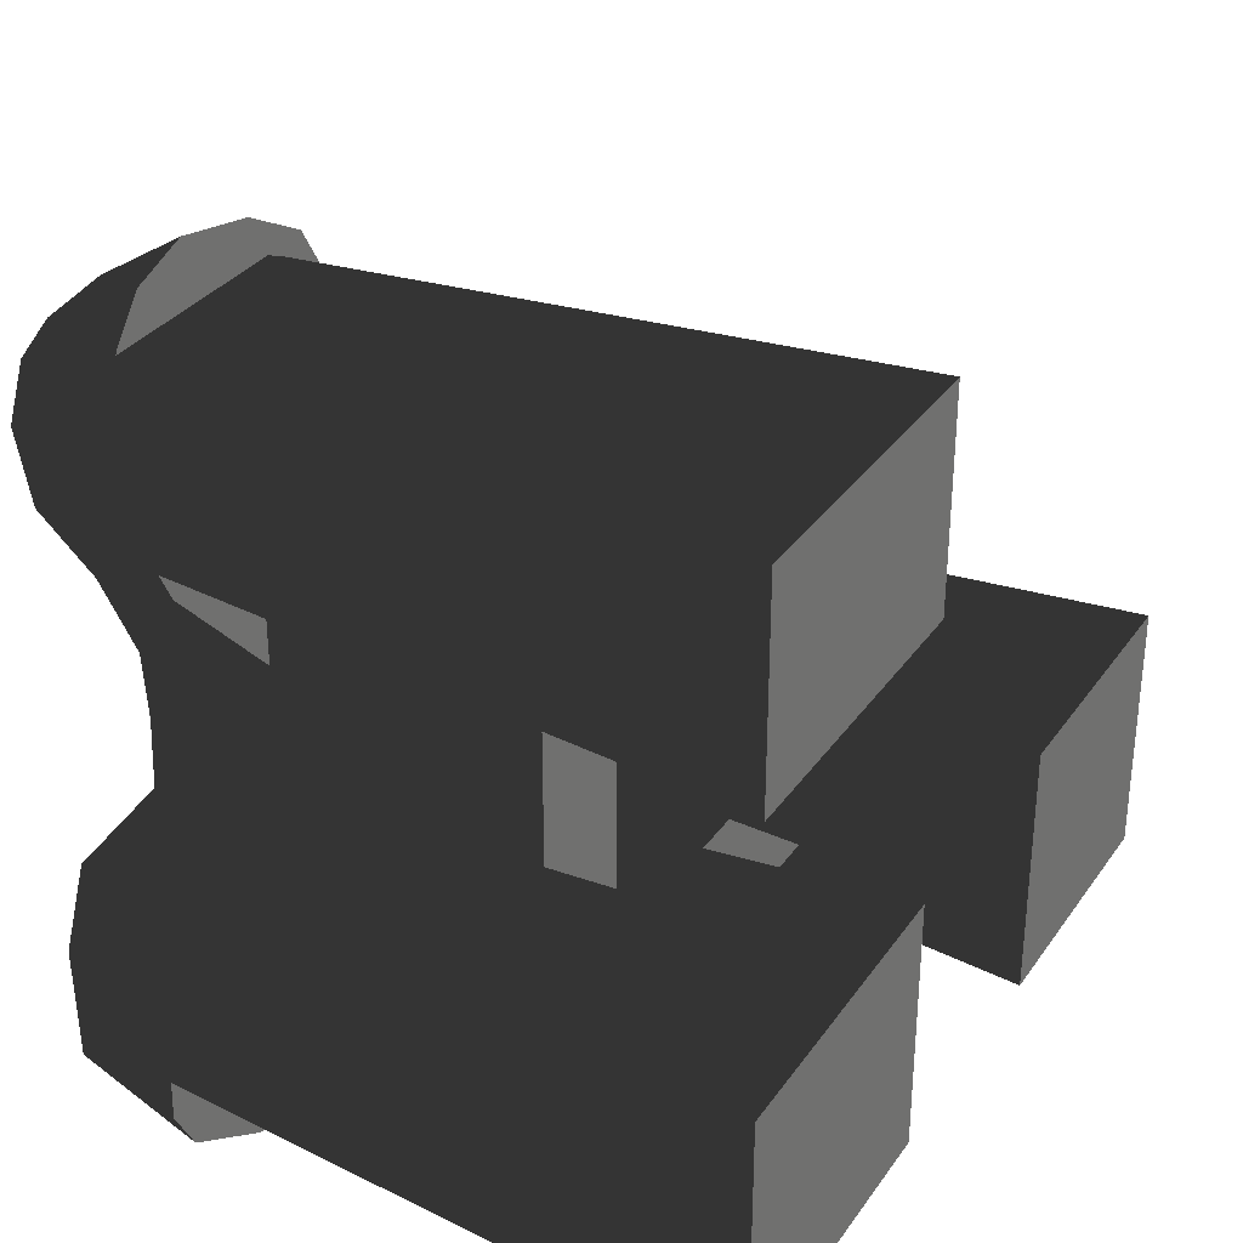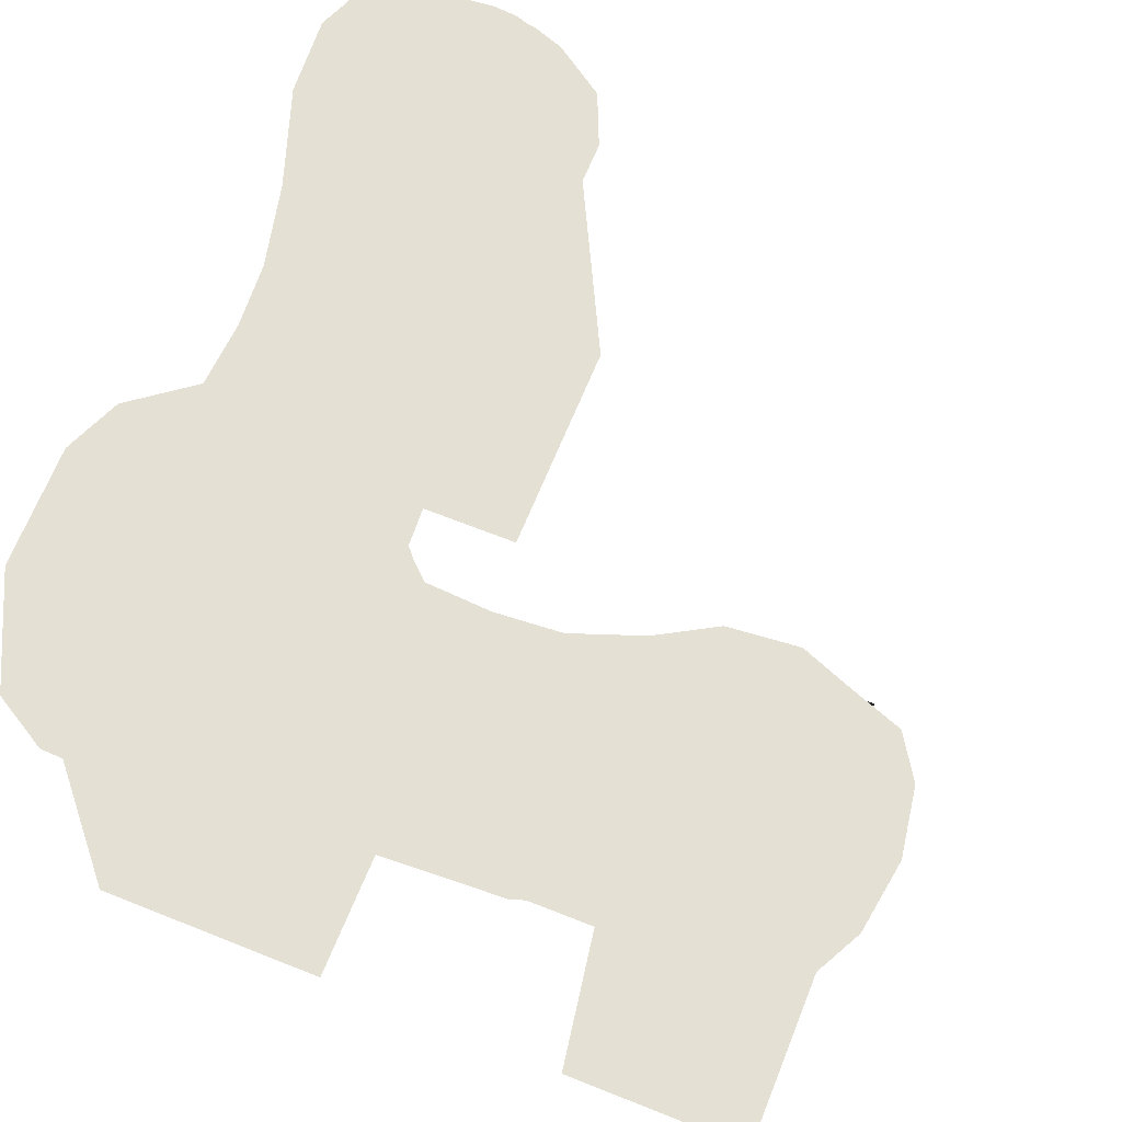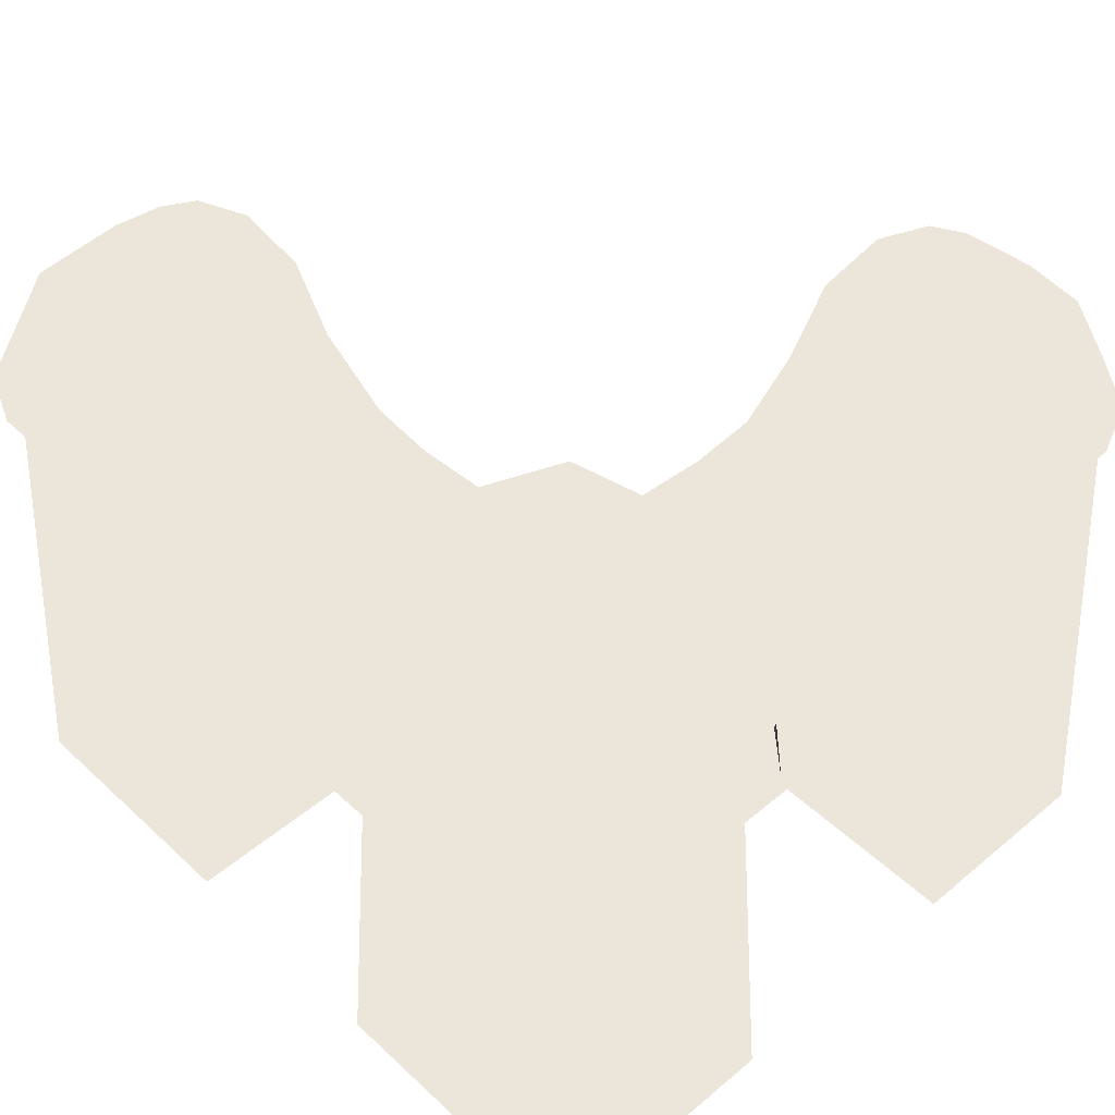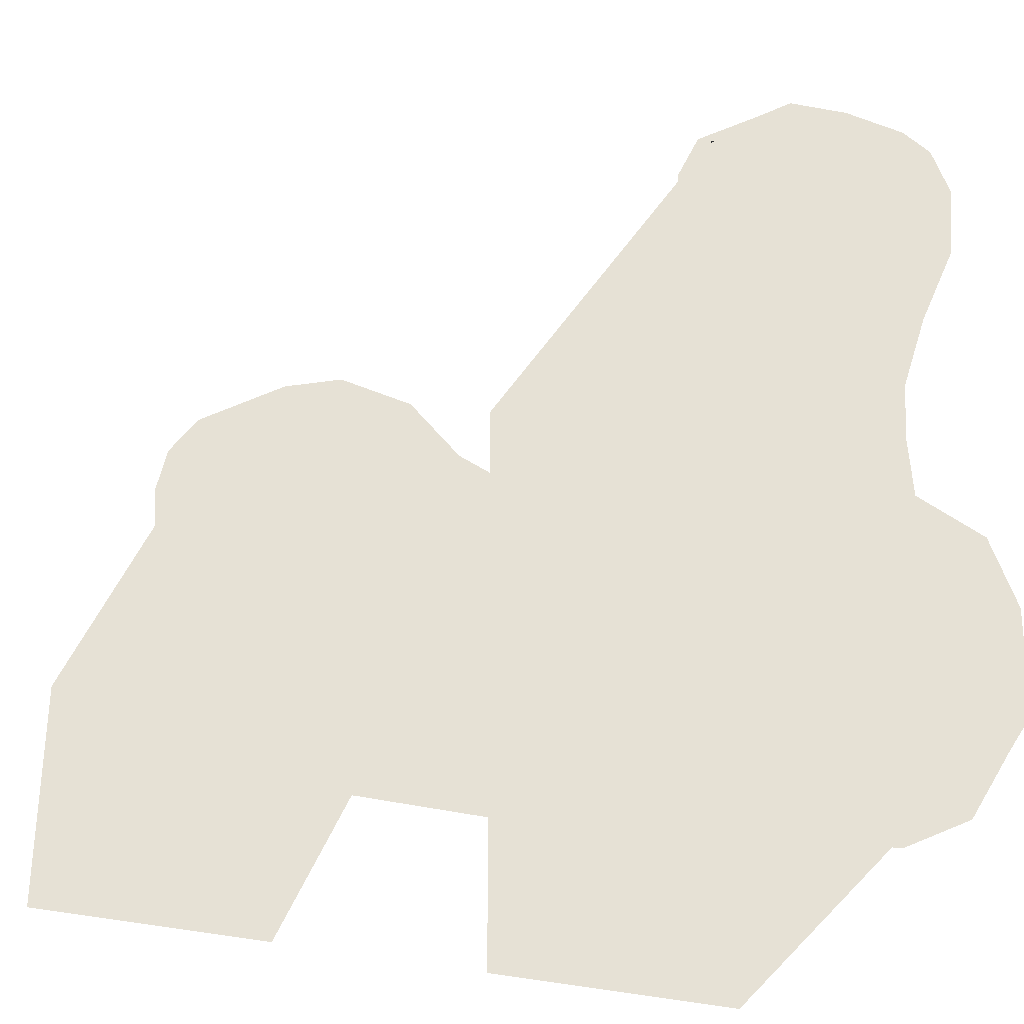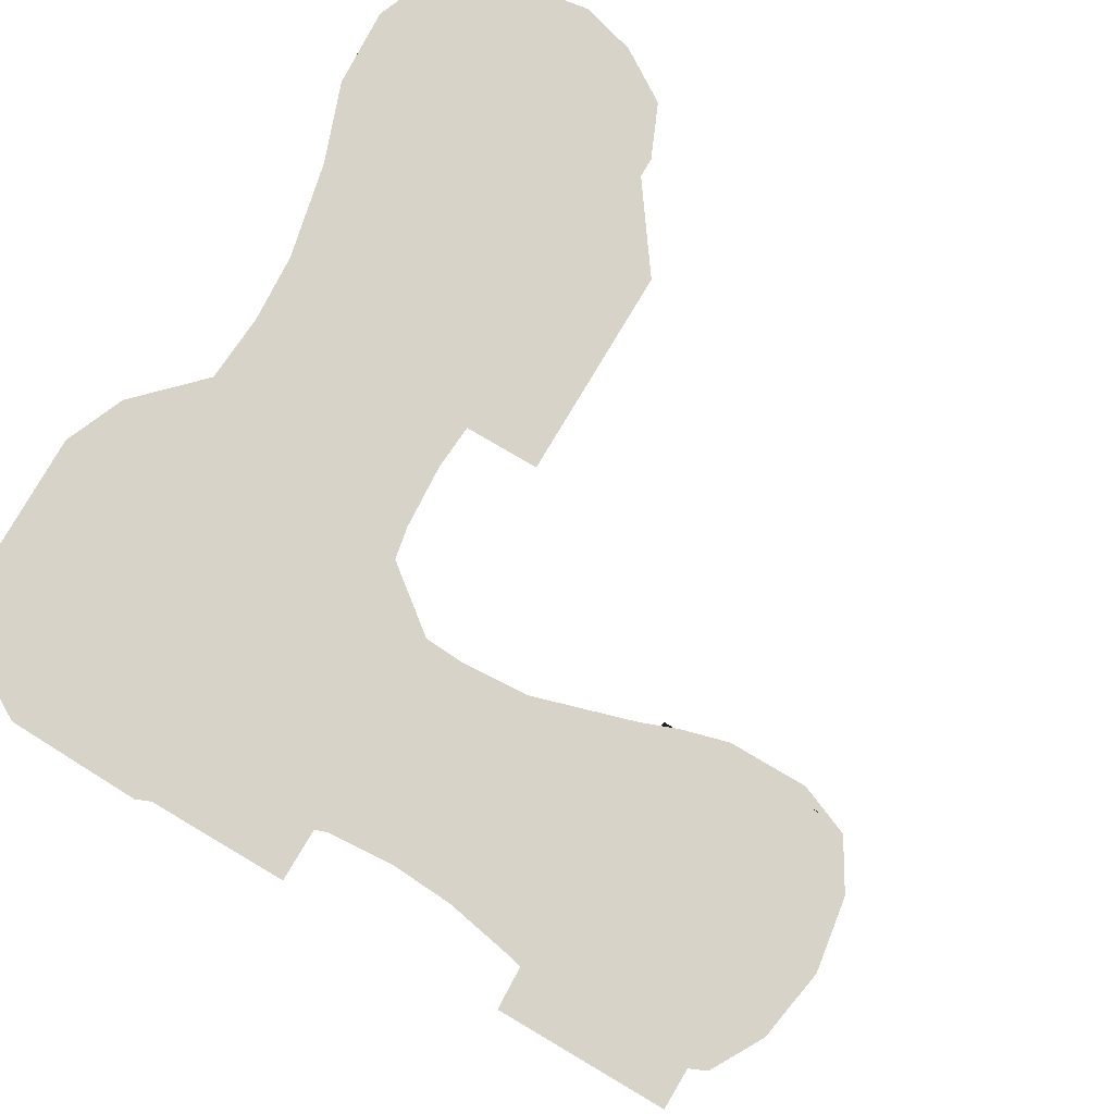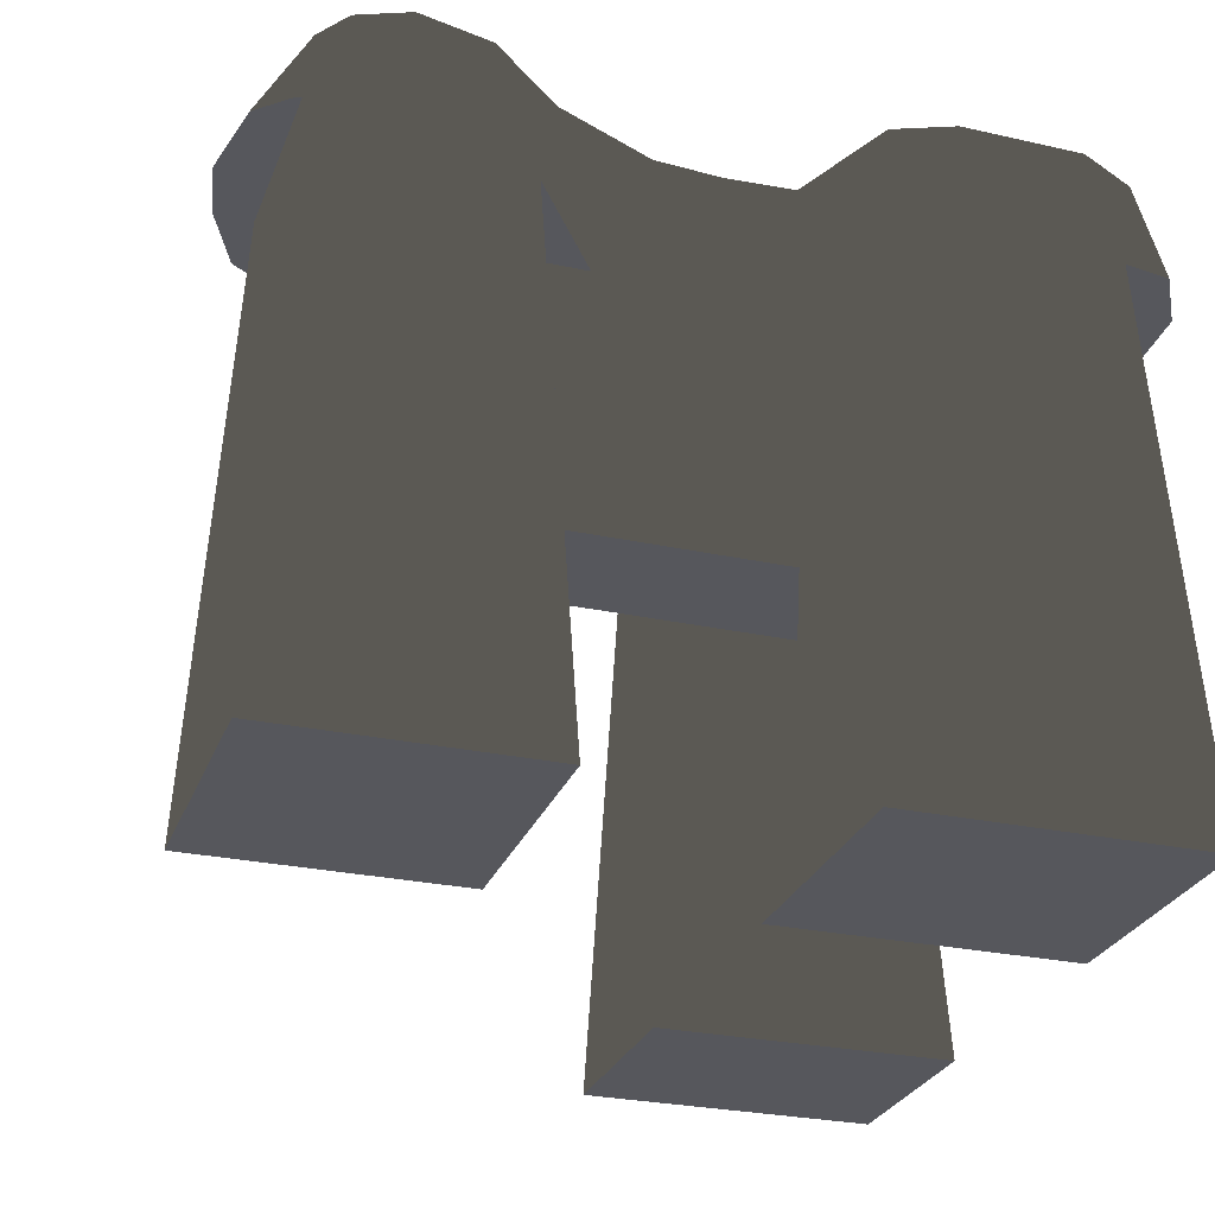
<metadata>
{"format":"obj","ext":"obj","renderer":"f3d","projection":"perspective","resolution":1024,"background":"white","views":[{"elev":32.4,"azim":-60.7,"up":"+Z"},{"elev":65.6,"azim":-68.1,"up":"+Y"},{"elev":46.9,"azim":-133.5,"up":"+Y"},{"elev":-32.4,"azim":159.4,"up":"+Z"},{"elev":77.1,"azim":-59.4,"up":"+Y"},{"elev":-27.5,"azim":161.6,"up":"+Y"}]}
</metadata>
<code>
g wall_fence_CS
v -0.09809 1.276 -0.3057
v -0.06659 0.7004 -0.07908
v -0.09809 1.276 -0.1043
v -0.06659 0.7004 -0.3307
v -0.3295 1.276 -0.3057
v -0.361 0.7004 -0.3307
v -0.3295 1.276 -0.3057
v -0.3295 1.276 -0.1043
v -0.361 0.7004 -0.07908
v -0.361 0.7004 -0.3307
v -0.361 0.7004 -0.07908
v -0.3295 1.276 -0.1043
v -0.09809 1.276 -0.1043
v -0.06659 0.7004 -0.07908
v 0.3934 1.276 -0.3057
v 0.4249 0.7004 -0.07908
v 0.3934 1.276 -0.1043
v 0.4249 0.7004 -0.3307
v 0.2019 1.276 -0.3057
v 0.1704 0.7004 -0.3307
v 0.2019 1.276 -0.3057
v 0.2019 1.276 -0.1043
v 0.1704 0.7004 -0.07908
v 0.1704 0.7004 -0.3307
v 0.1704 0.7004 -0.07908
v 0.2019 1.276 -0.1043
v 0.3934 1.276 -0.1043
v 0.4249 0.7004 -0.07908
v -0.09809 1.276 0.2137
v -0.06659 0.7004 0.3928
v -0.09809 1.276 0.3675
v -0.06659 0.7004 0.1888
v -0.3295 1.276 0.2137
v -0.361 0.7004 0.1888
v -0.3295 1.276 0.2137
v -0.3295 1.276 0.3675
v -0.361 0.7004 0.3928
v -0.361 0.7004 0.1888
v -0.361 0.7004 0.3928
v -0.3295 1.276 0.3675
v -0.09809 1.276 0.3675
v -0.06659 0.7004 0.3928
v 0.2025 1.175 -0.2655
v -0.1097 0.9297 -0.2655
v 0.2025 0.9297 -0.2655
v -0.1097 1.175 -0.2655
v 0.2025 1.175 -0.1456
v -0.1097 1.175 -0.1456
v 0.2025 1.175 -0.1456
v 0.2025 0.9297 -0.1456
v -0.1097 0.9297 -0.1456
v -0.1097 1.175 -0.1456
v -0.27 1.175 -0.09411
v -0.27 0.9297 0.2181
v -0.27 0.9297 -0.09411
v -0.27 1.175 0.2181
v -0.1578 1.175 -0.09411
v -0.1578 1.175 0.2181
v -0.1578 1.175 -0.09411
v -0.1578 0.9297 -0.09411
v -0.1578 0.9297 0.2181
v -0.1578 1.175 0.2181
v -0.286 1.258 0.4229
v -0.3339 1.244 0.3958
v -0.3058 1.359 0.3483
v -0.3551 1.235 0.3471
v -0.3246 1.36 0.2991
v -0.3551 1.235 0.2715
v -0.3246 1.346 0.2313
v -0.3343 1.212 0.1949
v -0.108 1.36 0.2992
v -0.2803 1.351 0.3728
v -0.1268 1.359 0.3483
v -0.2176 1.348 0.3826
v -0.2176 1.268 0.4336
v -0.1467 1.258 0.4229
v -0.1523 1.351 0.3728
v -0.09874 1.244 0.3958
v -0.07754 1.235 0.3472
v -0.07754 1.235 0.2715
v -0.108 1.346 0.2313
v -0.09829 1.212 0.1949
v -0.1234 1.306 0.1723
v -0.3092 1.306 0.1723
v -0.1389 1.284 0.1018
v -0.119 1.067 0.1183
v -0.1247 1.036 0.05009
v -0.2938 1.284 0.1018
v -0.3136 1.067 0.1183
v -0.1431 1.283 0.03707
v -0.119 1.043 -0.0181
v -0.2895 1.283 0.03707
v -0.3079 1.036 0.05009
v -0.3136 1.043 -0.01811
v -0.1389 1.282 -0.02763
v -0.2938 1.282 -0.02763
v -0.1009 1.331 -0.07812
v -0.08394 1.219 -0.07105
v -0.02488 1.067 -0.1037
v -0.3369 1.331 -0.09422
v -0.3551 1.211 -0.08331
v -0.3859 1.217 -0.1568
v -0.3648 1.331 -0.1657
v -0.383 1.222 -0.286
v -0.3621 1.331 -0.278
v -0.3345 1.331 -0.3201
v -0.3528 1.227 -0.3383
v -0.2755 1.331 -0.3505
v -0.2869 1.209 -0.3704
v -0.1015 1.331 -0.3295
v -0.157 1.331 -0.3525
v -0.1561 1.191 -0.3715
v -0.09659 1.173 -0.3471
v -0.03441 1.282 -0.2861
v -0.02488 1.067 -0.3059
v -0.03441 1.282 -0.1235
v 0.0303 1.283 -0.2819
v 0.04332 1.059 -0.3002
v 0.1115 1.067 -0.3059
v 0.0303 1.283 -0.1277
v 0.04332 1.059 -0.1094
v 0.095 1.284 -0.2861
v 0.2058 1.212 -0.3267
v 0.095 1.284 -0.1235
v 0.1115 1.067 -0.1037
v 0.2058 1.212 -0.08292
v 0.1833 1.306 -0.3015
v 0.1833 1.306 -0.1081
v 0.2423 1.346 -0.3169
v 0.2824 1.235 -0.3474
v 0.2423 1.346 -0.09264
v 0.2824 1.235 -0.06217
v 0.3101 1.36 -0.09264
v 0.3581 1.235 -0.06217
v 0.3593 1.359 -0.1114
v 0.4068 1.244 -0.08337
v 0.4338 1.258 -0.1313
v 0.3101 1.36 -0.3169
v 0.3581 1.235 -0.3474
v 0.3593 1.359 -0.2982
v 0.4067 1.244 -0.3262
v 0.4338 1.258 -0.2783
v 0.3838 1.351 -0.2726
v 0.3936 1.348 -0.181
v 0.4446 1.268 -0.181
v 0.3838 1.351 -0.1369
g wall_fence_CS_0
f 3 2 1
f 2 4 1
f 1 4 5
f 4 6 5
f 9 8 7
f 10 9 7
f 13 12 11
f 14 13 11
f 17 16 15
f 16 18 15
f 15 18 19
f 18 20 19
f 23 22 21
f 24 23 21
f 27 26 25
f 28 27 25
f 31 30 29
f 30 32 29
f 29 32 33
f 32 34 33
f 37 36 35
f 38 37 35
f 41 40 39
f 42 41 39
f 45 44 43
f 44 46 43
f 43 46 47
f 46 48 47
f 51 50 49
f 52 51 49
f 55 54 53
f 54 56 53
f 53 56 57
f 56 58 57
f 61 60 59
f 62 61 59
f 65 64 63
f 64 65 66
f 65 67 66
f 66 67 68
f 67 69 68
f 68 69 70
f 71 67 65
f 69 67 71
f 72 65 63
f 73 71 65
f 73 65 72
f 74 72 63
f 75 74 63
f 74 75 76
f 72 74 77
f 77 74 76
f 72 77 73
f 73 77 76
f 78 73 76
f 73 78 79
f 71 73 79
f 79 80 71
f 80 81 71
f 81 69 71
f 80 82 81
f 69 81 83
f 82 83 81
f 84 69 83
f 69 84 70
f 83 82 85
f 84 83 85
f 82 86 85
f 86 87 85
f 84 88 70
f 88 84 85
f 88 89 70
f 87 90 85
f 88 85 90
f 87 91 90
f 88 92 89
f 92 88 90
f 92 93 89
f 93 92 94
f 91 95 90
f 92 90 95
f 92 96 94
f 96 92 95
f 95 91 97
f 96 95 97
f 91 98 97
f 98 99 97
f 100 96 97
f 96 100 94
f 100 101 94
f 101 100 102
f 100 103 102
f 103 100 97
f 102 103 104
f 103 105 104
f 105 103 97
f 105 106 104
f 97 106 105
f 106 107 104
f 106 108 107
f 108 109 107
f 108 106 110
f 106 97 110
f 109 108 111
f 110 111 108
f 112 109 111
f 112 111 110
f 113 112 110
f 113 110 114
f 114 110 97
f 115 113 114
f 116 114 97
f 99 116 97
f 114 117 115
f 117 114 116
f 117 118 115
f 118 117 119
f 116 99 120
f 120 117 116
f 99 121 120
f 117 122 119
f 122 117 120
f 119 122 123
f 120 121 124
f 124 122 120
f 121 125 124
f 125 126 124
f 122 127 123
f 127 122 124
f 126 128 124
f 128 127 124
f 127 129 123
f 129 127 128
f 129 130 123
f 128 126 131
f 131 129 128
f 126 132 131
f 131 132 133
f 129 131 133
f 132 134 133
f 135 133 134
f 136 135 134
f 135 136 137
f 129 138 130
f 138 129 133
f 138 139 130
f 138 133 140
f 138 140 139
f 133 135 140
f 140 141 139
f 141 140 142
f 140 143 142
f 143 140 135
f 143 144 142
f 135 144 143
f 144 145 142
f 145 144 137
f 146 135 137
f 144 146 137
f 135 146 144

</code>
